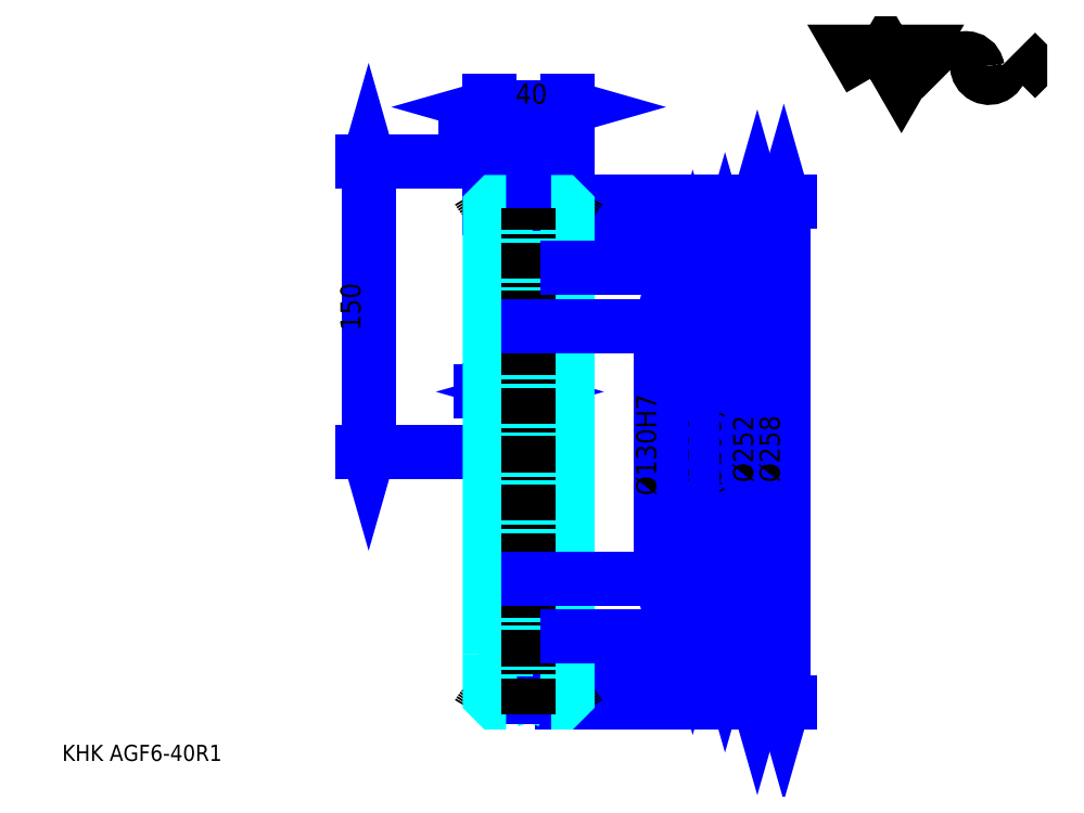
<metadata>
{"format":"dxf","ext":"dxf","renderer":"ezdxf+matplotlib","layout":"modelspace","background":"white","min_lineweight":24,"dpi":150}
</metadata>
<code>
0
SECTION
2
ENTITIES
0
TEXT
8
0
10
20.81
20
22.89
40
8.323
41
1
1
KHK AGF6-40R1
7
KANJI
50
0
51
0
0
TEXT
8
0
10
20.81
20
10.4
40
8.323
41
1
1

7
KANJI
50
0
51
0
0
TEXT
8
0
10
20.81
20
374.5
40
9.363
41
1
1

7
KANJI
50
0
51
0
0
POLYLINE
8
0
66
     1
70
     2
0
VERTEX
8
0
10
436.9
20
374.5
0
VERTEX
8
0
10
428.8
20
388.6
0
VERTEX
8
0
10
461.3
20
388.6
0
VERTEX
8
0
10
453.2
20
374.5
0
VERTEX
8
0
10
445
20
388.6
0
VERTEX
8
0
10
436.9
20
374.5
0
SEQEND
0
ARC
8
0
10
486.3
20
379.1
40
6.086
50
10
51
180
0
ARC
8
0
10
498.3
20
381.3
40
6.086
50
180
51
10
0
POLYLINE
8
0
66
     1
70
     2
0
VERTEX
8
0
10
473.7
20
388.6
0
VERTEX
8
0
10
471.6
20
386.4
0
VERTEX
8
0
10
471.6
20
376.7
0
VERTEX
8
0
10
473.7
20
374.5
0
SEQEND
0
POLYLINE
8
0
66
     1
70
     2
0
VERTEX
8
0
10
512.1
20
388.6
0
VERTEX
8
0
10
514.3
20
386.4
0
VERTEX
8
0
10
514.3
20
376.7
0
VERTEX
8
0
10
512.1
20
374.5
0
SEQEND
0
POLYLINE
8
0
66
     1
70
     2
0
VERTEX
8
0
10
261.1
20
248.1
0
VERTEX
8
0
10
260.1
20
247.1
0
VERTEX
8
0
10
260.1
20
117.1
0
VERTEX
8
0
10
261.1
20
116.1
0
SEQEND
0
POLYLINE
8
0
66
     1
70
     2
0
VERTEX
8
0
10
249.1
20
248.1
0
VERTEX
8
0
10
250.1
20
247.1
0
VERTEX
8
0
10
250.1
20
117.1
0
VERTEX
8
0
10
249.1
20
116.1
0
SEQEND
0
LINE
8
DASHDOT
10
261.1
20
308.1
11
261.1
21
338.3
0
LINE
8
DASHDOT
10
247.4
20
332.1
11
274.9
21
332.1
0
LINE
8
0
10
362.3
20
286.1
11
362.3
21
78.06
0
POLYLINE
8
0
66
     1
70
     2
0
VERTEX
8
0
10
364.3
20
278.8
0
VERTEX
8
0
10
362.3
20
286.1
0
VERTEX
8
0
10
360.2
20
278.8
0
SEQEND
0
POLYLINE
8
0
66
     1
70
     2
0
VERTEX
8
0
10
360.2
20
85.34
0
VERTEX
8
0
10
362.3
20
78.06
0
VERTEX
8
0
10
364.3
20
85.34
0
SEQEND
0
LINE
8
0
10
281.1
20
286.1
11
365.4
21
286.1
0
LINE
8
0
10
281.1
20
78.06
11
365.4
21
78.06
0
TEXT
8
0
10
360.2
20
159.7
40
10.4
41
1
1
(%%c208)
7
KANJI
50
90
51
0
0
LINE
8
0
10
378.9
20
308.1
11
378.9
21
56.06
0
POLYLINE
8
0
66
     1
70
     2
0
VERTEX
8
0
10
381
20
300.8
0
VERTEX
8
0
10
378.9
20
308.1
0
VERTEX
8
0
10
376.8
20
300.8
0
SEQEND
0
POLYLINE
8
0
66
     1
70
     2
0
VERTEX
8
0
10
376.8
20
63.34
0
VERTEX
8
0
10
378.9
20
56.06
0
VERTEX
8
0
10
381
20
63.34
0
SEQEND
0
LINE
8
0
10
281.1
20
308.1
11
382
21
308.1
0
LINE
8
0
10
281.1
20
56.06
11
382
21
56.06
0
TEXT
8
0
10
376.8
20
166.5
40
10.4
41
1
1
%%c252
7
KANJI
50
90
51
0
0
LINE
8
0
10
392.6
20
311.1
11
392.6
21
53.06
0
POLYLINE
8
0
66
     1
70
     2
0
VERTEX
8
0
10
394.6
20
303.8
0
VERTEX
8
0
10
392.6
20
311.1
0
VERTEX
8
0
10
390.5
20
303.8
0
SEQEND
0
POLYLINE
8
0
66
     1
70
     2
0
VERTEX
8
0
10
390.5
20
60.34
0
VERTEX
8
0
10
392.6
20
53.06
0
VERTEX
8
0
10
394.6
20
60.34
0
SEQEND
0
LINE
8
0
10
278.1
20
311.1
11
395.7
21
311.1
0
LINE
8
0
10
278.1
20
53.06
11
395.7
21
53.06
0
TEXT
8
0
10
390.5
20
166.5
40
10.4
41
1
1
%%c258
7
KANJI
50
90
51
0
0
LINE
8
0
10
178.7
20
182.1
11
178.7
21
332.1
0
POLYLINE
8
0
66
     1
70
     2
0
VERTEX
8
0
10
176.6
20
189.3
0
VERTEX
8
0
10
178.7
20
182.1
0
VERTEX
8
0
10
180.8
20
189.3
0
SEQEND
0
POLYLINE
8
0
66
     1
70
     2
0
VERTEX
8
0
10
180.8
20
324.8
0
VERTEX
8
0
10
178.7
20
332.1
0
VERTEX
8
0
10
176.6
20
324.8
0
SEQEND
0
LINE
8
0
10
241.1
20
182.1
11
175.6
21
182.1
0
LINE
8
0
10
247.4
20
332.1
11
175.6
21
332.1
0
TEXT
8
0
10
174.5
20
244.8
40
10.4
41
1
1
150
7
KANJI
50
90
51
0
0
LINE
8
0
10
273.6
20
213.3
11
236.6
21
213.3
0
POLYLINE
8
0
66
     1
70
     2
0
VERTEX
8
0
10
241.8
20
211.2
0
VERTEX
8
0
10
249.1
20
213.3
0
VERTEX
8
0
10
241.8
20
215.3
0
SEQEND
0
POLYLINE
8
0
66
     1
70
     2
0
VERTEX
8
0
10
261.1
20
213.3
0
VERTEX
8
0
10
260.5
20
213.9
0
VERTEX
8
0
10
261.7
20
213.9
0
VERTEX
8
0
10
261.7
20
212.6
0
VERTEX
8
0
10
260.5
20
212.6
0
VERTEX
8
0
10
260.5
20
213.9
0
VERTEX
8
0
10
261.1
20
213.3
0
VERTEX
8
0
10
261.7
20
212.6
0
VERTEX
8
0
10
261.7
20
213.9
0
VERTEX
8
0
10
261.1
20
213.3
0
SEQEND
0
TEXT
8
0
10
229.4
20
214.9
40
10.4
41
1
1
12
7
KANJI
50
0
51
0
0
LINE
8
0
10
276.6
20
213.3
11
248.6
21
213.3
0
POLYLINE
8
0
66
     1
70
     2
0
VERTEX
8
0
10
261.1
20
213.3
0
VERTEX
8
0
10
260.5
20
213.9
0
VERTEX
8
0
10
261.7
20
213.9
0
VERTEX
8
0
10
261.7
20
212.6
0
VERTEX
8
0
10
260.5
20
212.6
0
VERTEX
8
0
10
260.5
20
213.9
0
VERTEX
8
0
10
261.1
20
213.3
0
VERTEX
8
0
10
261.7
20
212.6
0
VERTEX
8
0
10
261.7
20
213.9
0
VERTEX
8
0
10
261.1
20
213.3
0
SEQEND
0
POLYLINE
8
0
66
     1
70
     2
0
VERTEX
8
0
10
271.4
20
215.3
0
VERTEX
8
0
10
264.1
20
213.3
0
VERTEX
8
0
10
271.4
20
211.2
0
SEQEND
0
TEXT
8
0
10
270.4
20
214.9
40
10.4
41
1
1
3
7
KANJI
50
0
51
0
0
LINE
8
0
10
273.6
20
343.4
11
228.6
21
343.4
0
POLYLINE
8
0
66
     1
70
     2
0
VERTEX
8
0
10
233.8
20
341.3
0
VERTEX
8
0
10
241.1
20
343.4
0
VERTEX
8
0
10
233.8
20
345.5
0
SEQEND
0
POLYLINE
8
0
66
     1
70
     2
0
VERTEX
8
0
10
268.4
20
345.5
0
VERTEX
8
0
10
261.1
20
343.4
0
VERTEX
8
0
10
268.4
20
341.3
0
SEQEND
0
LINE
8
0
10
261.1
20
332.1
11
261.1
21
346.5
0
TEXT
8
0
10
244.4
20
345.1
40
10.4
41
1
1
20
7
KANJI
50
0
51
0
0
LINE
8
0
10
241.1
20
360.1
11
281.1
21
360.1
0
POLYLINE
8
0
66
     1
70
     2
0
VERTEX
8
0
10
248.4
20
362.2
0
VERTEX
8
0
10
241.1
20
360.1
0
VERTEX
8
0
10
248.4
20
358
0
SEQEND
0
POLYLINE
8
0
66
     1
70
     2
0
VERTEX
8
0
10
273.8
20
358
0
VERTEX
8
0
10
281.1
20
360.1
0
VERTEX
8
0
10
273.8
20
362.2
0
SEQEND
0
LINE
8
0
10
241.1
20
308.1
11
241.1
21
363.2
0
LINE
8
0
10
281.1
20
308.1
11
281.1
21
363.2
0
TEXT
8
0
10
254.4
20
361.7
40
10.4
41
1
1
40
7
KANJI
50
0
51
0
0
ARC
8
DASHDOT
10
261.1
20
332.1
40
30
50
210
51
330
0
ARC
8
DASHDOT
10
261.1
20
32.06
40
30
50
30
51
150
0
ARC
8
0
10
261.1
20
332.1
40
37.5
50
237.8
51
302.2
0
ARC
8
0
10
261.1
20
32.06
40
37.5
50
57.77
51
122.2
0
ARC
8
0
10
261.1
20
332.1
40
24
50
241
51
299
0
ARC
8
0
10
261.1
20
32.06
40
24
50
61.04
51
119
0
ARC
8
0
10
261.1
20
32.06
40
50
50
66.5
51
86.56
0
ARC
8
0
10
261.1
20
332.1
40
50
50
273.4
51
293.5
0
ARC
8
0
10
261.1
20
32.06
40
50
50
103.9
51
113.5
0
ARC
8
0
10
261.1
20
332.1
40
50
50
246.5
51
256.1
0
LINE
8
DASHDOT
10
241.1
20
182.1
11
287.4
21
182.1
0
LINE
8
0
10
261.1
20
308.1
11
281.1
21
308.1
0
LINE
8
0
10
264.1
20
277.1
11
281.1
21
277.1
0
LINE
8
0
10
264.1
20
87.06
11
281.1
21
87.06
0
LINE
8
0
10
261.1
20
308.1
11
261.1
21
332.1
0
LINE
8
0
10
261.1
20
56.06
11
281.1
21
56.06
0
LINE
8
0
10
264.1
20
282.1
11
264.1
21
81.97
0
LINE
8
0
10
249.1
20
283.5
11
249.1
21
80.6
0
POLYLINE
8
0
66
     1
70
     2
0
VERTEX
8
0
10
264.1
20
277.1
0
VERTEX
8
0
10
261.1
20
277.1
0
VERTEX
8
0
10
261.1
20
87.06
0
VERTEX
8
0
10
264.1
20
87.06
0
SEQEND
0
POLYLINE
8
0
66
     1
70
     2
0
VERTEX
8
0
10
249.5
20
311.1
0
VERTEX
8
0
10
244.1
20
311.1
0
VERTEX
8
0
10
241.1
20
308.1
0
VERTEX
8
0
10
241.1
20
78.06
0
SEQEND
0
POLYLINE
8
0
66
     1
70
     2
0
VERTEX
8
0
10
272.7
20
53.06
0
VERTEX
8
0
10
278.1
20
53.06
0
VERTEX
8
0
10
281.1
20
56.06
0
VERTEX
8
0
10
281.1
20
308.1
0
VERTEX
8
0
10
278.1
20
311.1
0
VERTEX
8
0
10
272.7
20
311.1
0
SEQEND
0
POLYLINE
8
0
66
     1
70
     2
0
VERTEX
8
0
10
241.1
20
78.06
0
VERTEX
8
0
10
241.1
20
56.06
0
VERTEX
8
0
10
244.1
20
53.06
0
VERTEX
8
0
10
249.5
20
53.06
0
SEQEND
0
LINE
8
DASHDOT
10
261.1
20
46.81
11
261.1
21
308.1
0
LINE
8
0
10
250.1
20
247.1
11
260.1
21
247.1
0
LINE
8
0
10
250.1
20
117.1
11
260.1
21
117.1
0
LINE
8
0
10
345.6
20
277.1
11
345.6
21
87.06
0
POLYLINE
8
0
66
     1
70
     2
0
VERTEX
8
0
10
347.7
20
269.8
0
VERTEX
8
0
10
345.6
20
277.1
0
VERTEX
8
0
10
343.5
20
269.8
0
SEQEND
0
POLYLINE
8
0
66
     1
70
     2
0
VERTEX
8
0
10
343.5
20
94.34
0
VERTEX
8
0
10
345.6
20
87.06
0
VERTEX
8
0
10
347.7
20
94.34
0
SEQEND
0
LINE
8
0
10
281.1
20
277.1
11
348.7
21
277.1
0
LINE
8
0
10
281.1
20
87.06
11
348.7
21
87.06
0
TEXT
8
0
10
343.5
20
166.5
40
10.4
41
1
1
%%c190
7
KANJI
50
90
51
0
0
LINE
8
0
10
329
20
247.1
11
329
21
117.1
0
POLYLINE
8
0
66
     1
70
     2
0
VERTEX
8
0
10
331.1
20
239.8
0
VERTEX
8
0
10
329
20
247.1
0
VERTEX
8
0
10
326.9
20
239.8
0
SEQEND
0
POLYLINE
8
0
66
     1
70
     2
0
VERTEX
8
0
10
326.9
20
124.3
0
VERTEX
8
0
10
329
20
117.1
0
VERTEX
8
0
10
331.1
20
124.3
0
SEQEND
0
LINE
8
0
10
261.1
20
247.1
11
332.1
21
247.1
0
LINE
8
0
10
261.1
20
117.1
11
332.1
21
117.1
0
TEXT
8
0
10
326.9
20
159.7
40
10.4
41
1
1
%%c130H7
7
KANJI
50
90
51
0
0
ENDSEC
0
EOF

</code>
